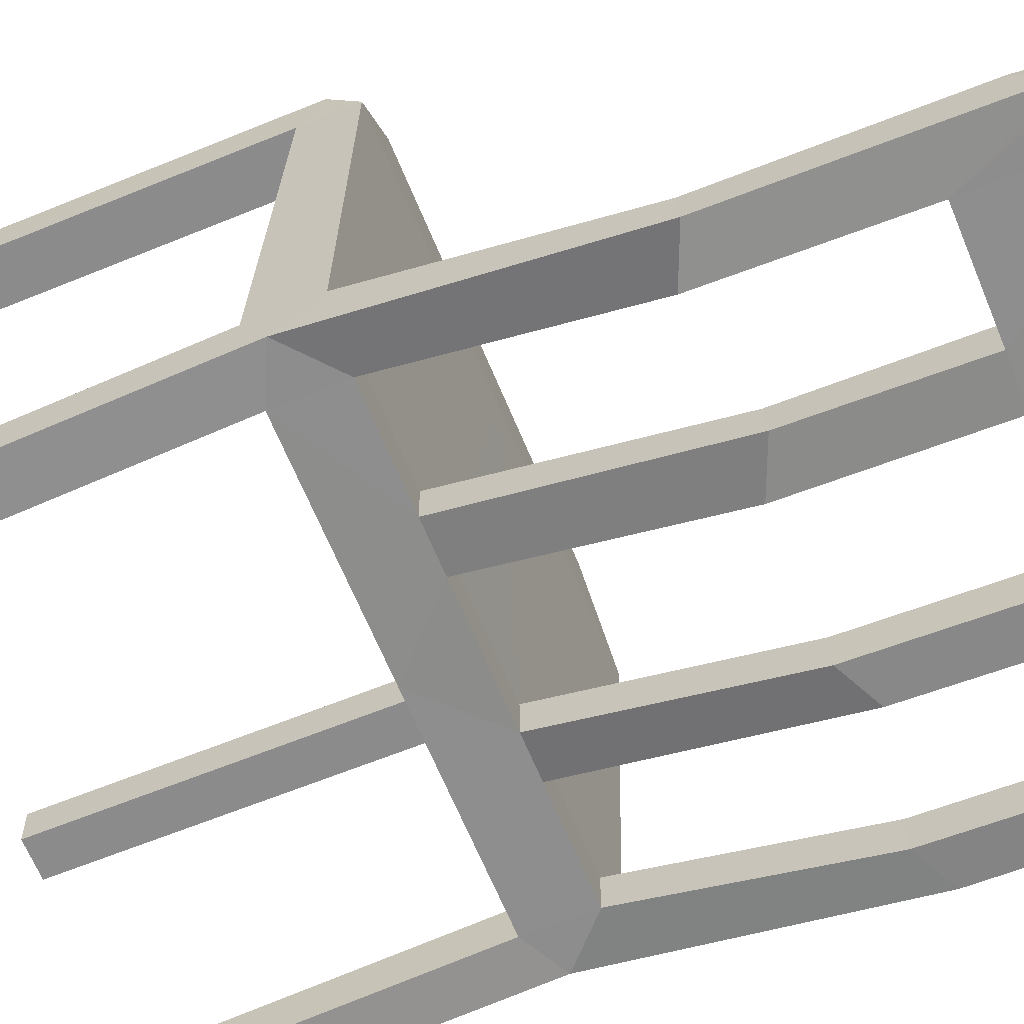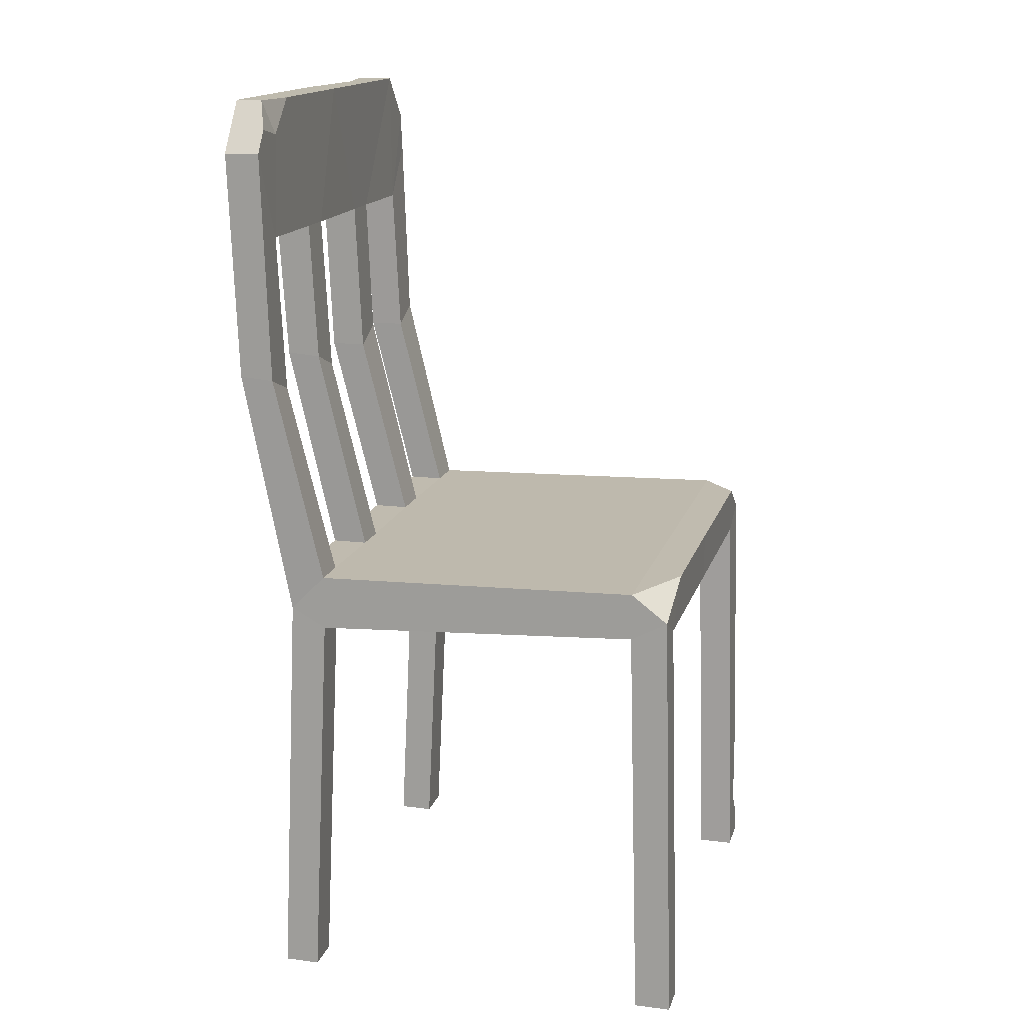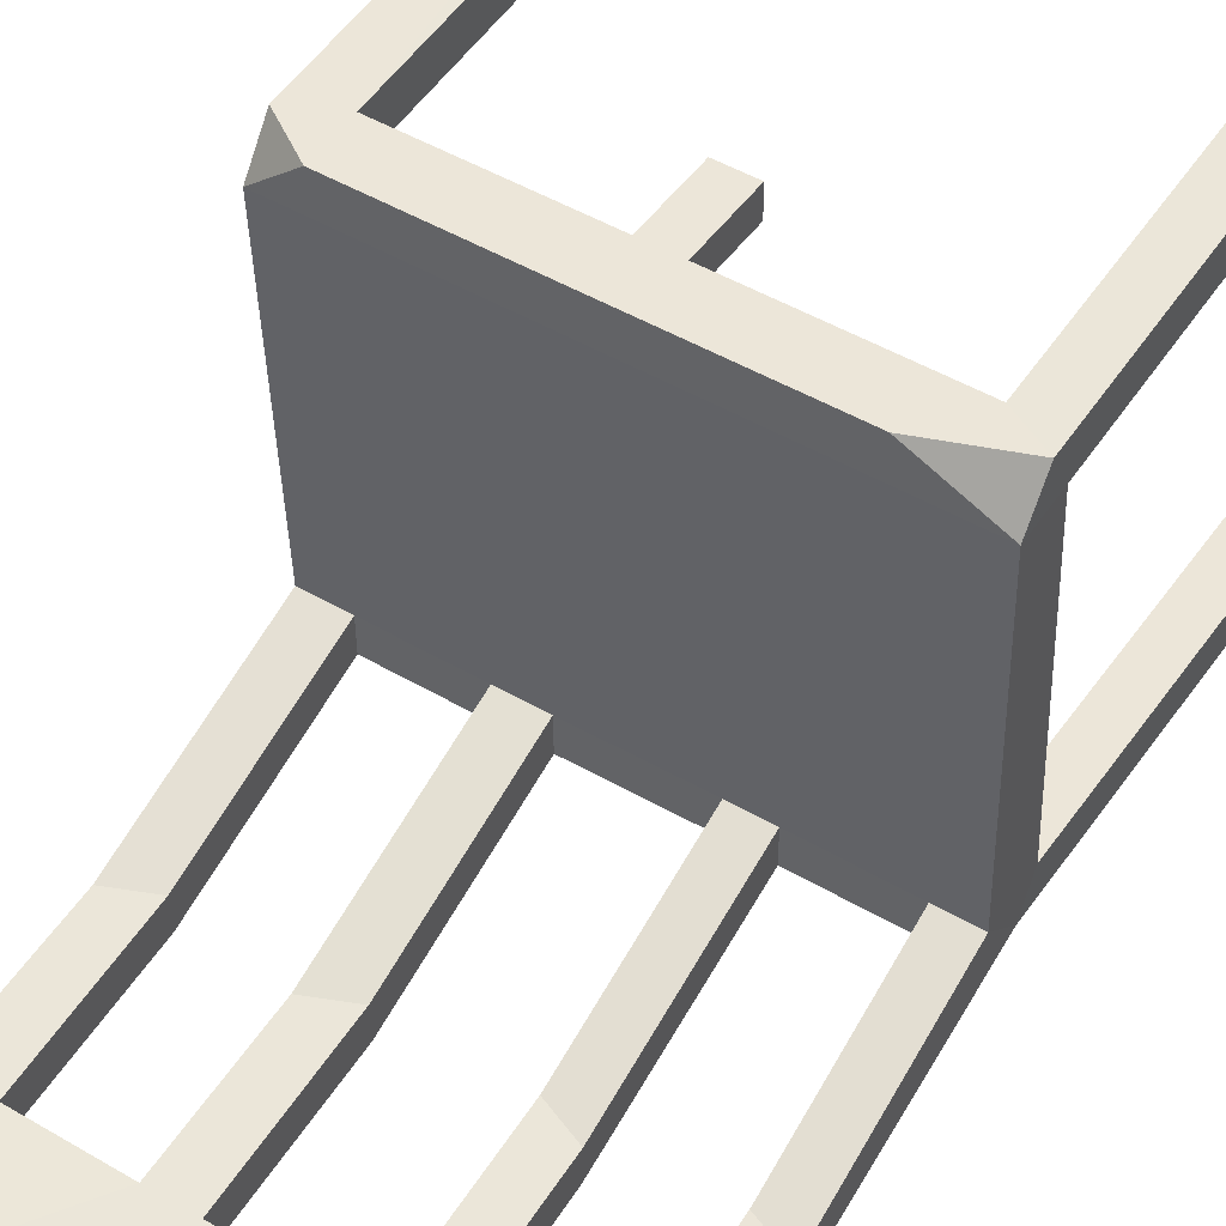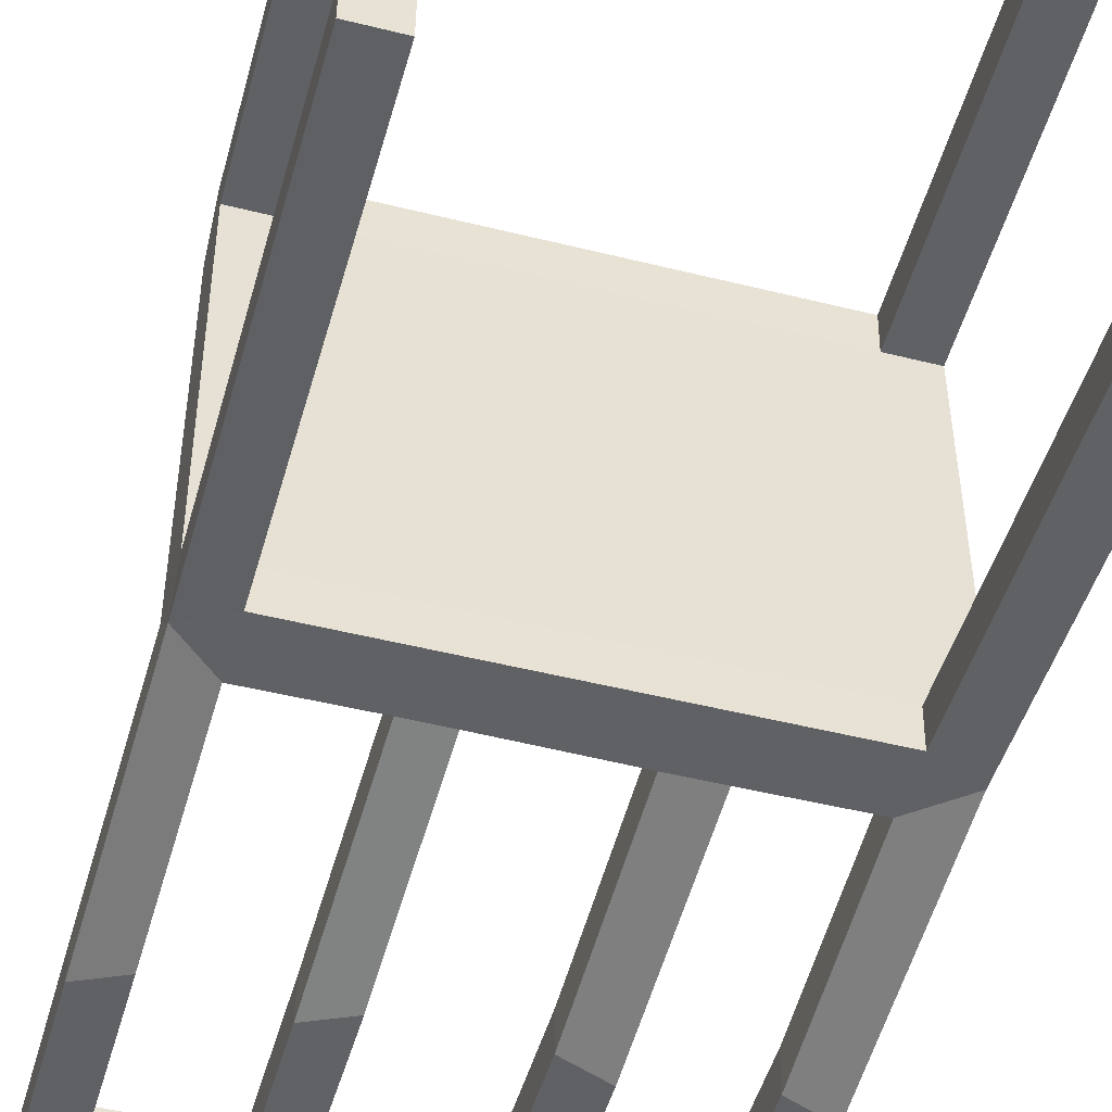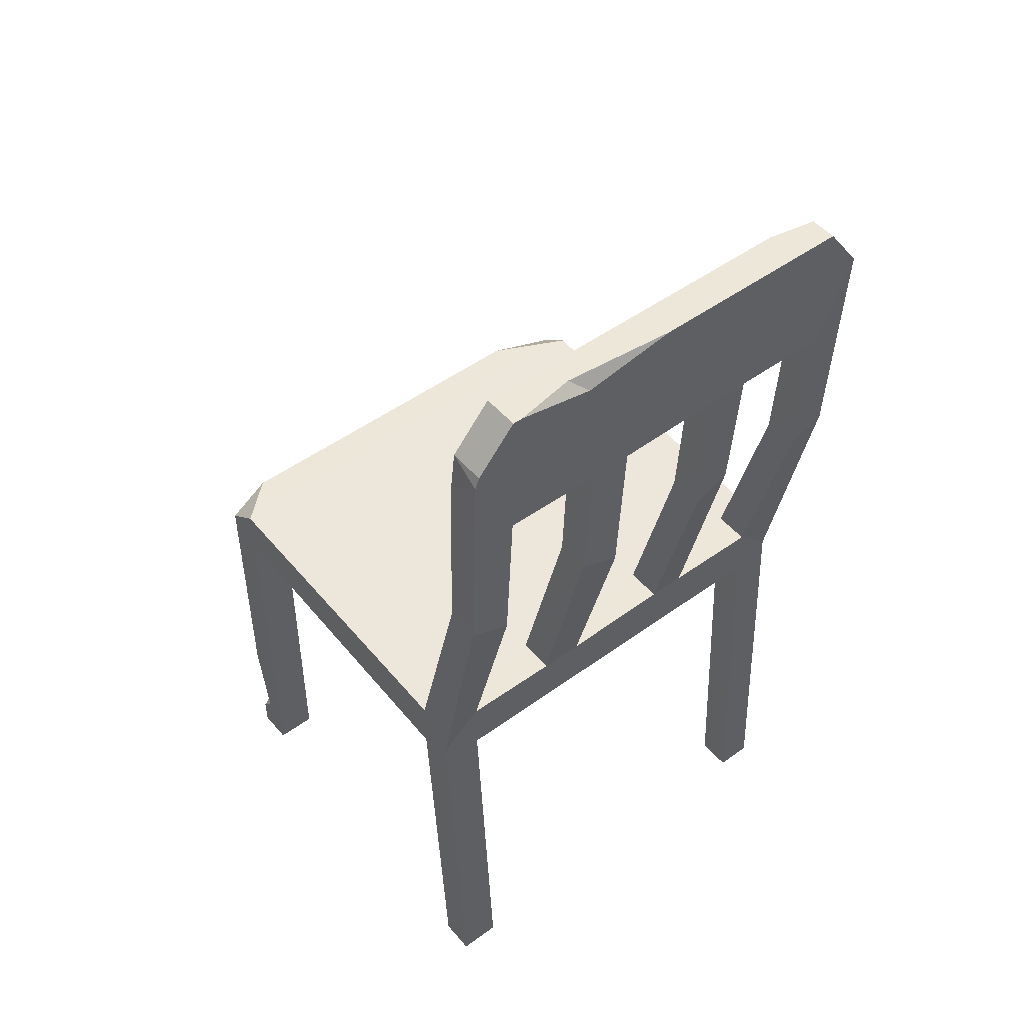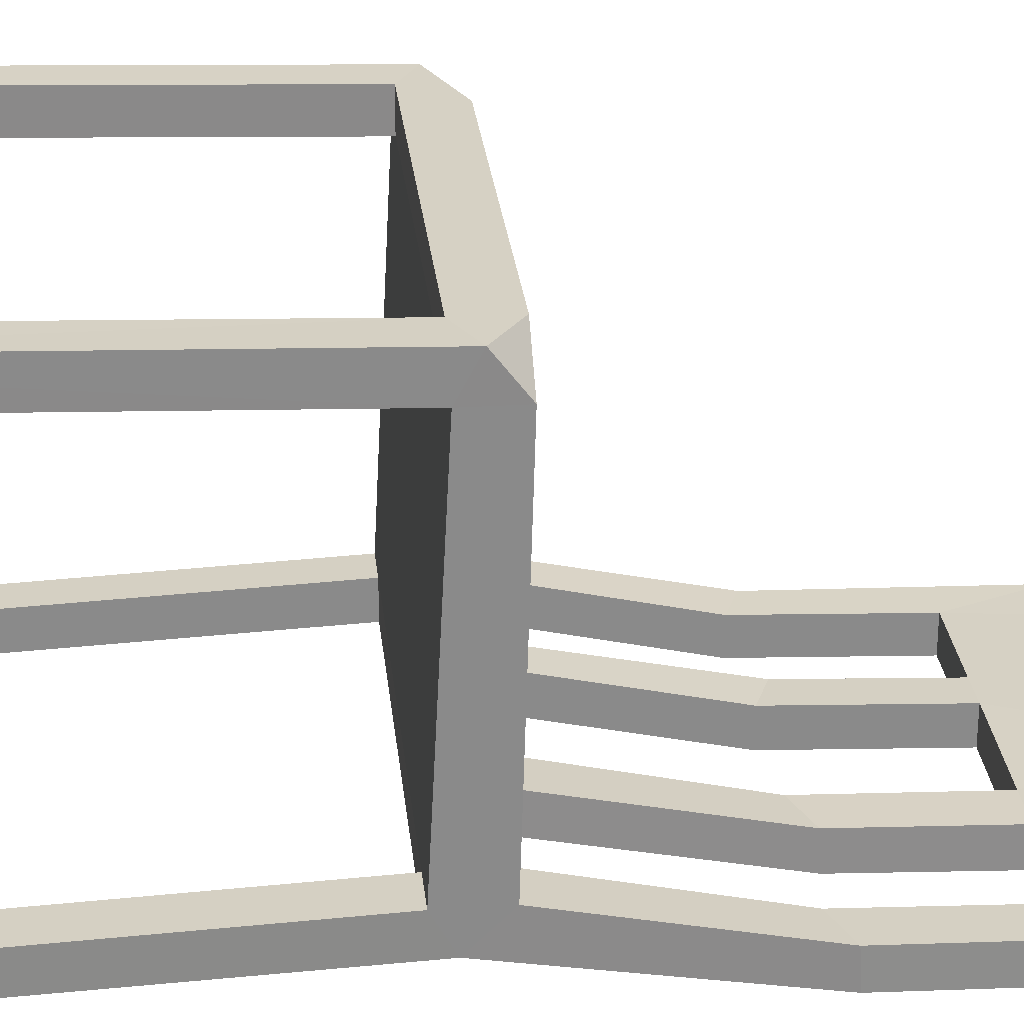
<metadata>
{"format":"obj","ext":"obj","renderer":"f3d","projection":"perspective","resolution":1024,"background":"white","views":[{"elev":-65.2,"azim":112.3,"up":"+Z"},{"elev":15.9,"azim":-74.6,"up":"+Y"},{"elev":50.3,"azim":-147.3,"up":"+Z"},{"elev":-47.4,"azim":-15.5,"up":"+Z"},{"elev":49.6,"azim":141.9,"up":"+Y"},{"elev":26.3,"azim":84.1,"up":"+Z"}]}
</metadata>
<code>
v 27.88 50.79 25.93
v 27.41 48.8 -21.47
v -26.68 50.79 26.46
v -27.16 48.8 -20.95
v -22.77 53.02 -20.99
v -17.84 54.09 26.41
v -22.3 48.5 26.41
v -22.77 46.51 -20.99
v 22.47 53.02 -21.43
v 22.94 54.09 25.98
v 22.94 48.5 25.98
v 22.47 46.51 -21.43
v -27.12 53.02 -16.78
v -27.12 46.51 -16.78
v -22.73 46.51 -16.82
v 22.51 46.51 -17.25
v 27.45 46.51 -17.3
v 27.45 53.02 -17.3
v 22.51 53.02 -17.25
v -22.73 53.02 -16.82
v -26.74 54.09 22.14
v -26.74 48.5 22.14
v -22.36 48.5 22.1
v 22.88 48.5 21.67
v 27.82 48.5 21.62
v 27.82 54.09 21.62
v 22.88 54.09 21.67
v -22.36 54.09 22.1
v 22.43 0 27.44
v 22.37 0 23.13
v 27.32 0 23.08
v 27.38 0 27.39
v -27.19 0 27.91
v -27.25 0 23.6
v -22.86 0 23.56
v -22.8 0 27.87
v -27.65 0 -18.88
v -23.27 0 -18.92
v -27.69 0 -23.06
v -23.31 0 -23.1
v 21.97 0 -19.35
v 26.91 0 -19.4
v 21.93 0 -23.53
v 26.87 0 -23.58
v -23.41 75.93 -26.45
v -23.37 75.93 -22.28
v -27.8 77.71 -22.38
v -27.8 78.04 -26.41
v 21.82 75.93 -26.89
v 26.76 78.04 -26.93
v 26.7 77.83 -22.9
v 21.86 75.93 -22.71
v 21.65 94.4 -27.73
v 21.69 94.4 -23.55
v -23.51 94.46 -27.3
v -23.47 94.46 -23.12
v -27.84 104.8 -23.17
v -27.88 104.8 -27.35
v 21.71 110.6 -27.91
v 21.75 110.6 -23.74
v -23.49 110.7 -27.48
v 10.43 94.41 -27.75
v 10.47 94.41 -23.57
v 5.504 94.41 -23.48
v 5.464 94.41 -27.65
v -1.169 110.7 -27.69
v -1.129 110.7 -23.52
v -7.819 94.42 -23.2
v -7.859 94.42 -27.37
v -12.18 94.42 -23.2
v -12.22 94.42 -27.38
v 11.28 53.02 -17.22
v 11.24 53.02 -21.4
v 0.01086 54.09 26.2
v 0.01086 48.5 26.2
v -0.04944 48.5 21.89
v -0.4219 46.51 -17.03
v -0.4618 46.51 -21.21
v 6.242 53.02 -21.35
v 6.282 53.02 -17.17
v -0.04944 54.09 21.89
v -7.116 53.02 -21.07
v -7.076 53.02 -16.89
v -11.49 53.02 -21.03
v -11.45 53.02 -16.85
v 10.49 77.83 -22.9
v 5.649 75.93 -22.71
v 10.55 78.04 -26.93
v 5.609 75.93 -26.89
v -7.688 75.93 -22.28
v -12.11 77.71 -22.38
v -12.12 78.04 -26.41
v -7.728 75.93 -26.45
v -22.04 106.6 -23.27
v -25.87 107.4 -23.23
v -23.46 110.7 -24.35
v -17.87 110.7 -23.36
v 20.57 110.6 -27.9
v 0.5959 110.7 -27.71
v 13.57 110.7 -26.63
v 11.52 108.8 -27.81
v 26.14 105.3 -27.87
v 26.63 104 -27.84
v 26.18 105.3 -23.7
v 26.67 100.7 -23.67
v 27.55 17.09 26.9
v 27.42 3.708 27.28
v 27.42 5.986 25.53
v 25.82 5.808 27.23
f 1 25 26
f 3 21 22
f 29 30 31 32
f 2 12 9
f 11 1 10
f 3 7 6
f 33 34 35 36
f 5 8 4
f 27 81 74 10
f 10 74 75 11
f 11 75 76 24
f 73 12 78 79
f 13 4 14
f 38 37 39 40
f 77 78 12 16
f 42 41 43 44
f 18 17 2
f 21 13 14 22
f 23 22 14 15
f 24 76 77 16
f 25 24 16 17
f 26 25 17 18
f 27 26 18 19
f 21 28 20 13
f 11 24 30 29
f 24 25 31 30
f 25 1 106 108
f 109 29 32 107
f 3 22 34 33
f 22 23 35 34
f 23 7 36 35
f 7 3 33 36
f 15 14 37 38
f 14 4 39 37
f 4 8 40 39
f 8 15 38 40
f 17 16 41 42
f 16 12 43 41
f 12 2 44 43
f 2 17 42 44
f 19 18 51 52
f 18 2 50 51
f 2 9 49 50
f 13 20 46 47
f 5 4 48 45
f 4 13 47 48
f 55 45 48 58
f 50 49 53 103
f 51 50 103 105
f 51 105 54 52
f 46 56 57 47
f 48 47 57 58
f 54 104 60
f 55 58 61
f 63 60 67 64
f 60 100 67
f 59 62 101 98
f 104 102 59 60
f 19 52 49 9
f 46 20 5 45
f 1 26 10
f 21 3 6
f 10 26 27
f 21 6 28
f 27 72 80 81
f 45 55 56 46
f 53 49 52 54
f 59 53 62
f 63 62 53 54
f 54 60 63
f 68 69 65 64
f 66 65 69
f 64 67 68
f 66 69 71 61
f 97 96 94
f 55 71 70 56
f 61 71 55
f 19 72 27
f 73 72 19 9
f 9 12 73
f 79 78 82
f 82 83 80 79
f 81 80 83
f 75 74 6 7
f 76 75 7 23
f 77 76 23 15
f 8 78 77 15
f 82 78 8 84
f 81 83 85 28
f 6 74 81 28
f 84 8 5
f 20 85 84 5
f 28 85 20
f 80 72 86 87
f 72 73 88 86
f 73 79 89 88
f 88 89 65 62
f 86 88 62 63
f 86 63 64 87
f 80 87 89 79
f 65 89 87 64
f 85 83 90 91
f 82 84 92 93
f 84 85 91 92
f 69 93 92 71
f 90 68 70 91
f 92 91 70 71
f 90 83 82 93
f 93 69 68 90
f 67 66 61 97
f 58 57 95 61
f 57 56 94 95
f 70 94 56
f 68 67 97 70
f 94 96 95
f 100 101 99
f 98 101 100
f 102 53 59
f 103 102 104
f 102 103 53
f 104 54 105
f 103 104 105
f 106 109 108
f 108 109 107
f 31 108 107 32
f 109 11 29
f 1 11 109 106
f 25 108 31
f 61 95 96
f 97 61 96
f 70 97 94
f 60 59 98 100
f 67 100 99 66
f 101 62 65
f 101 65 66 99

</code>
